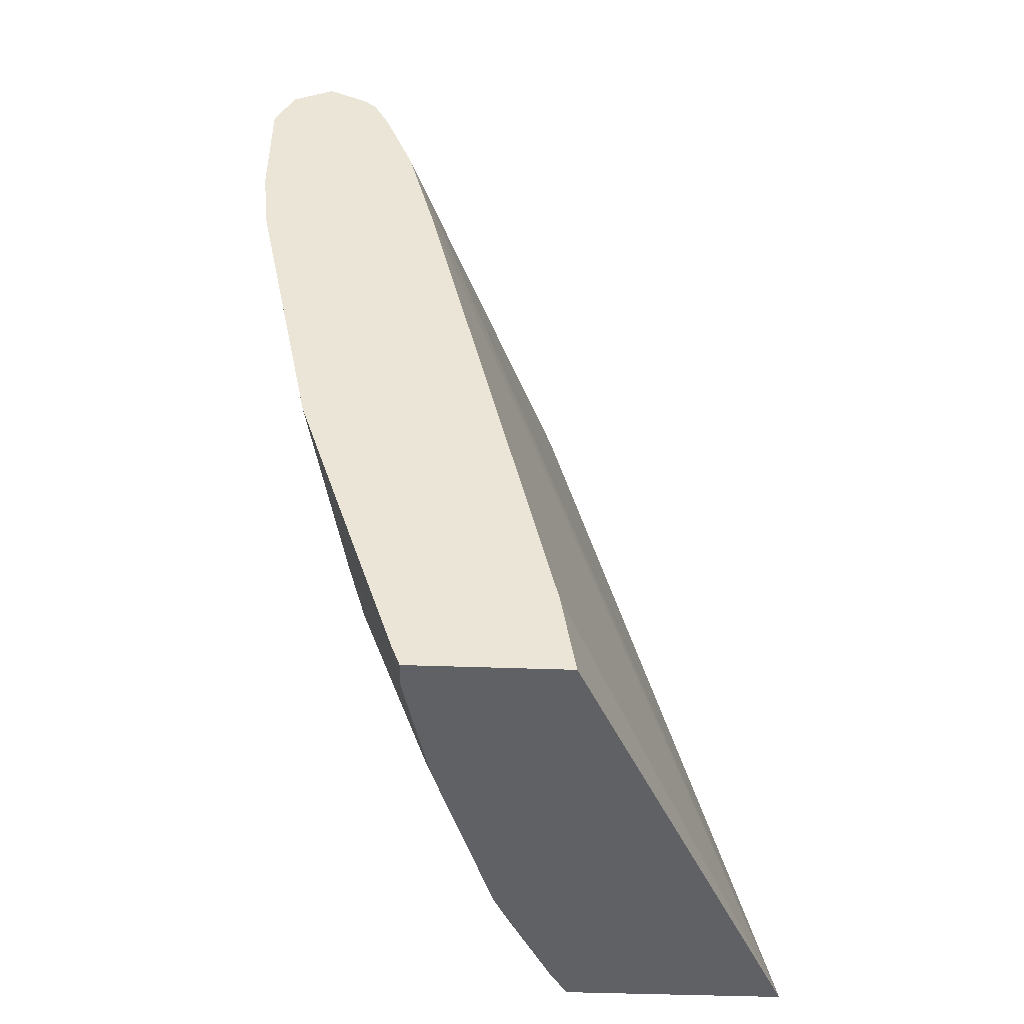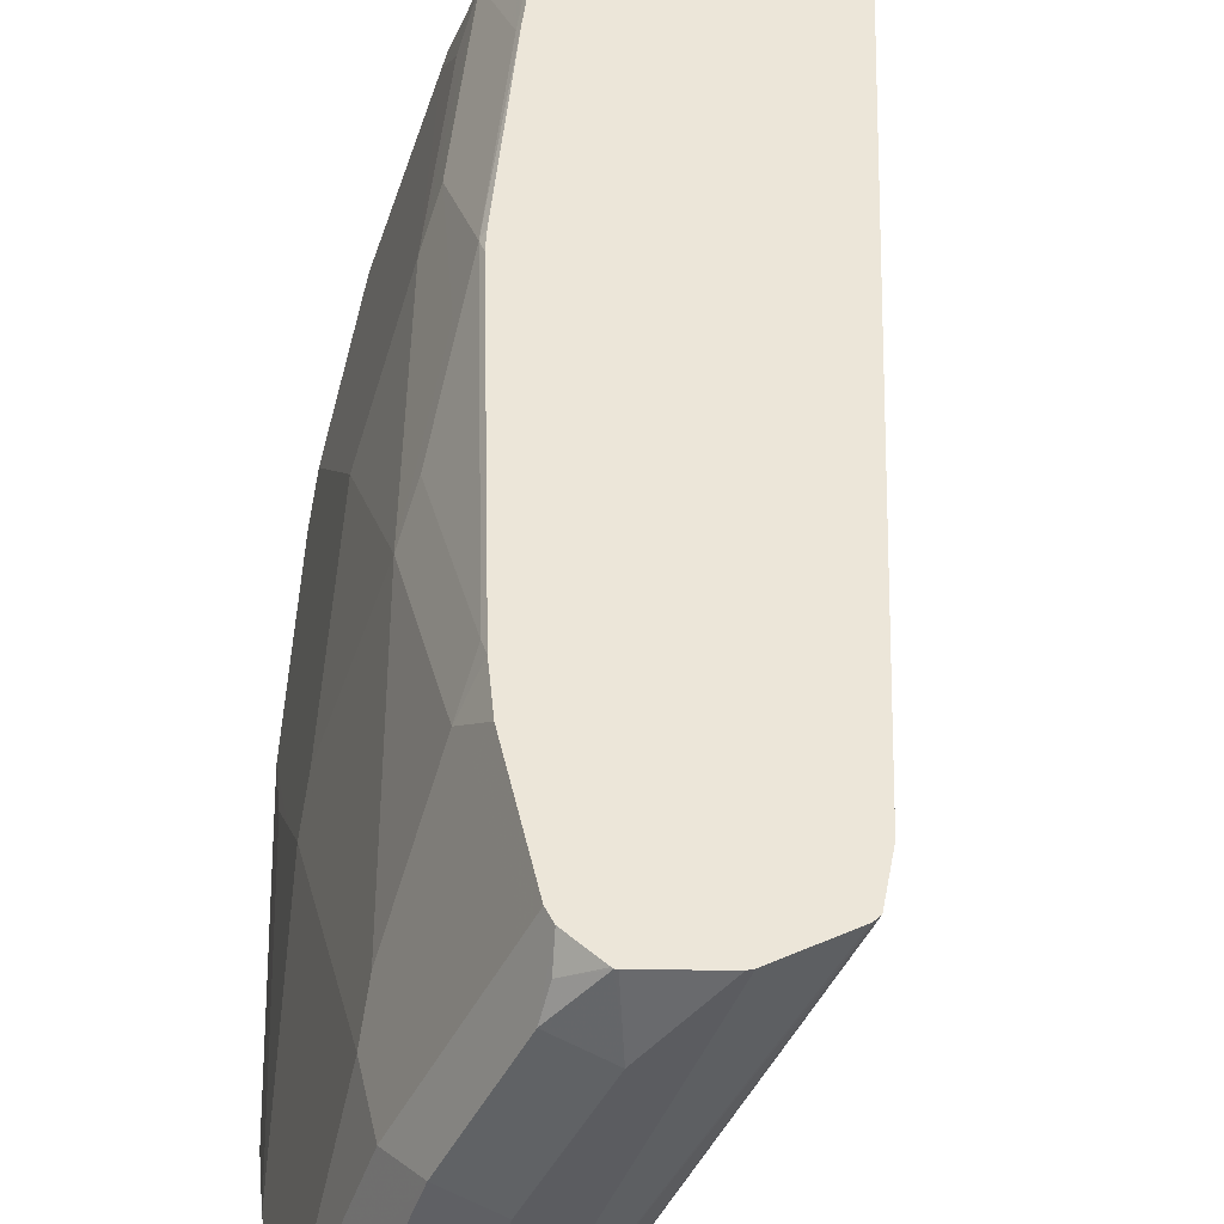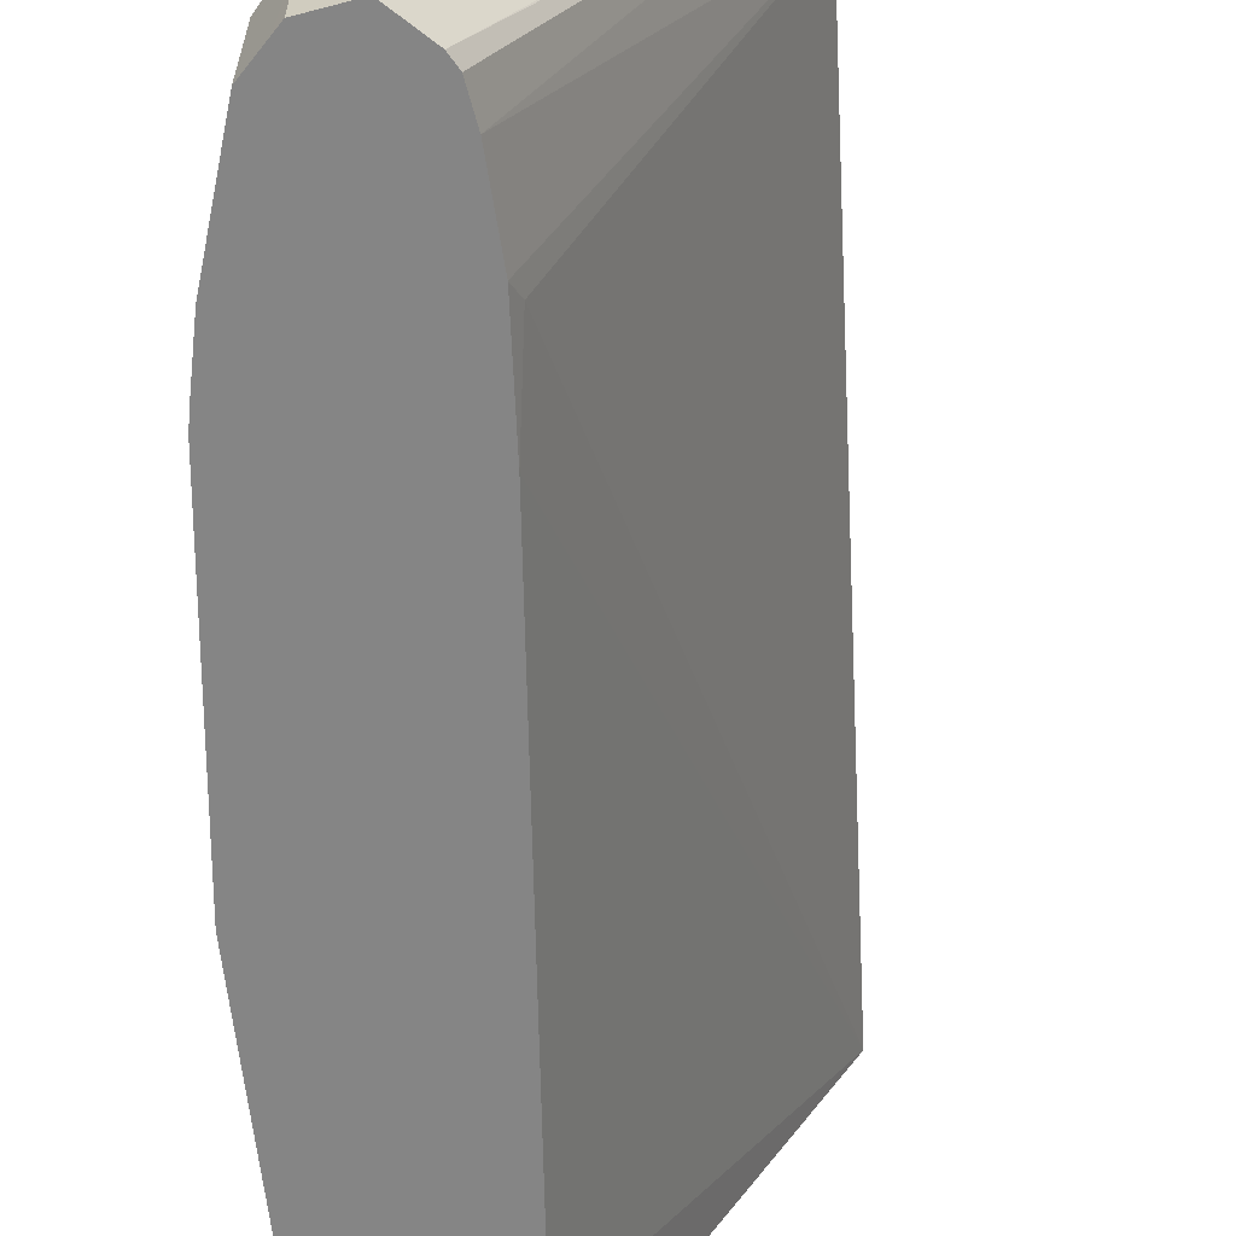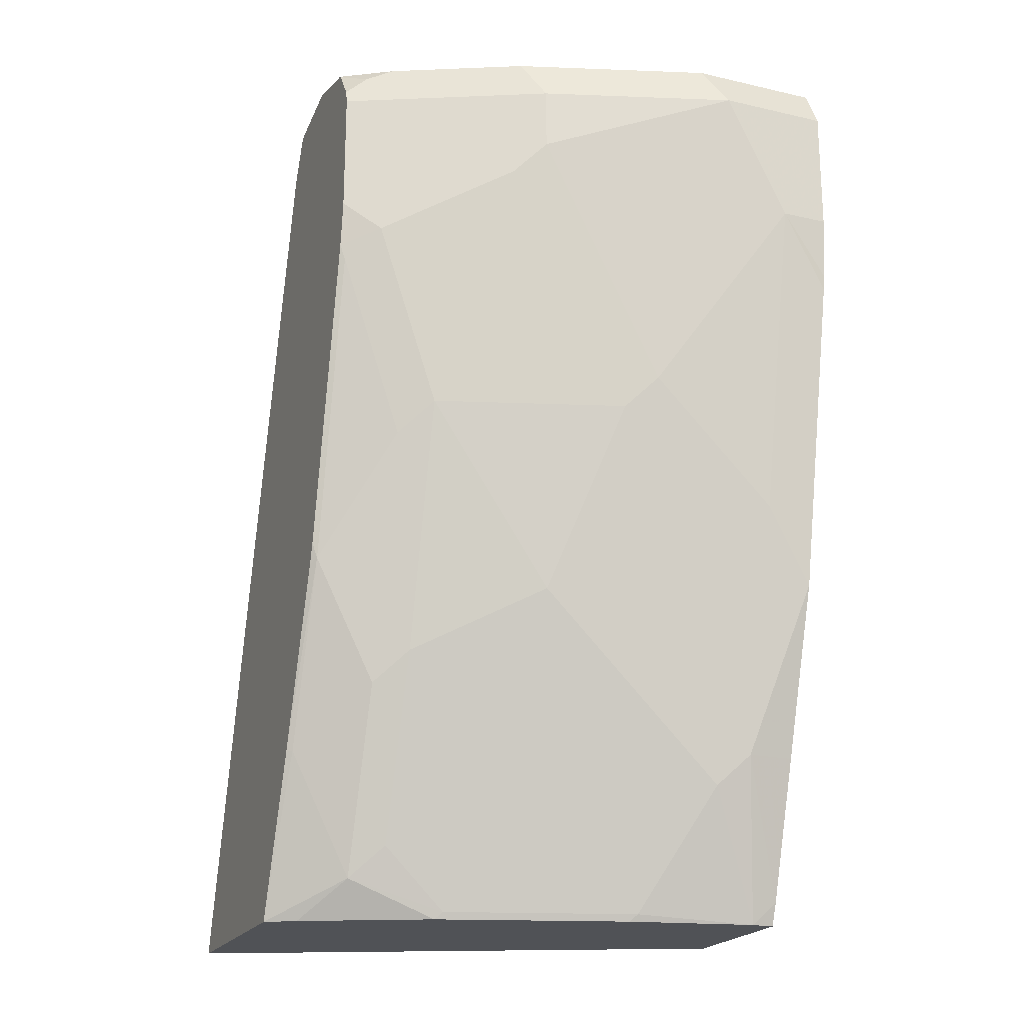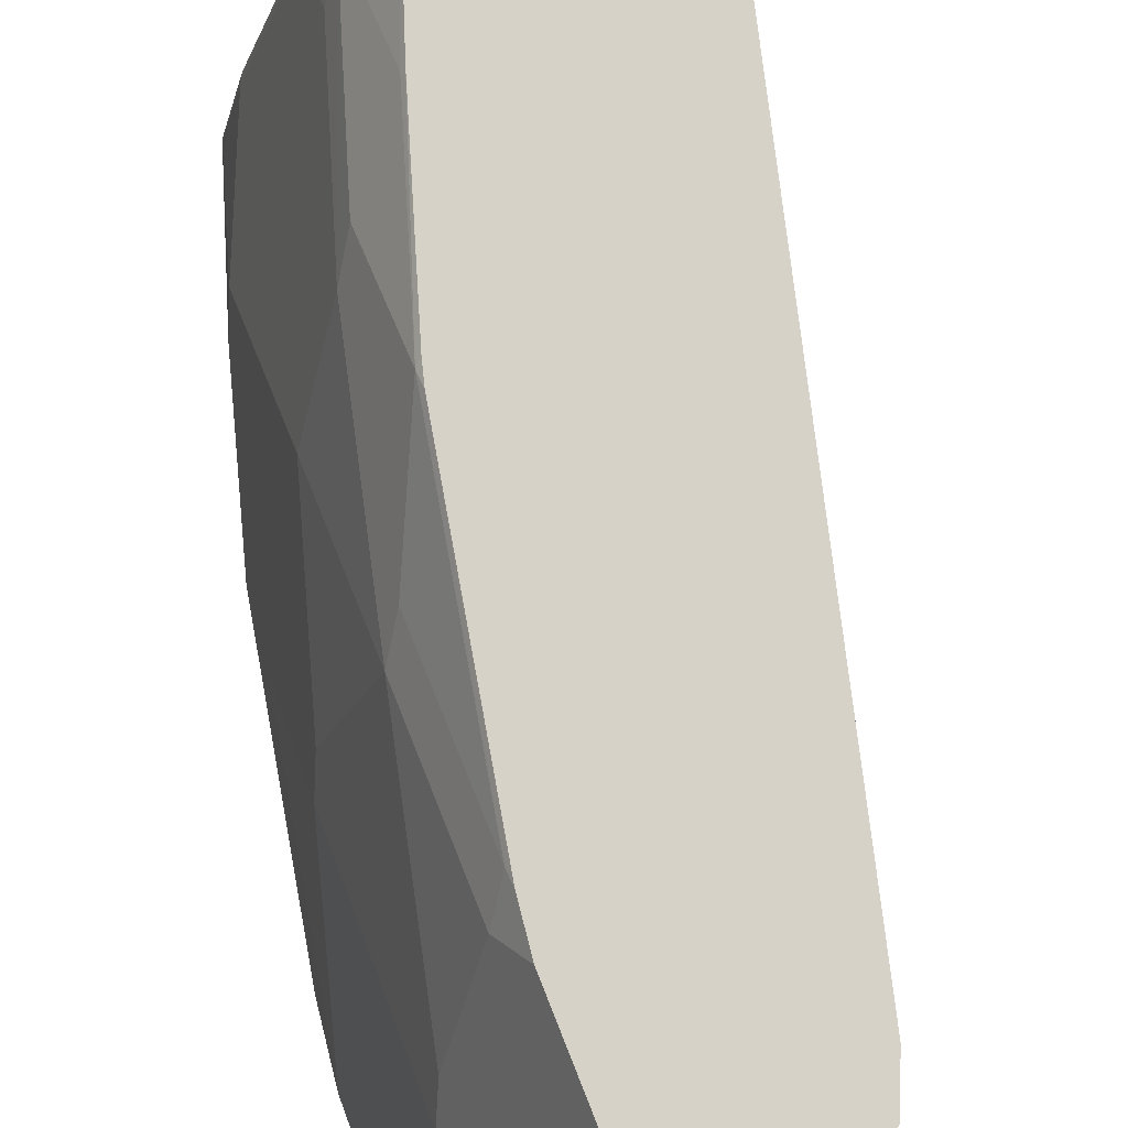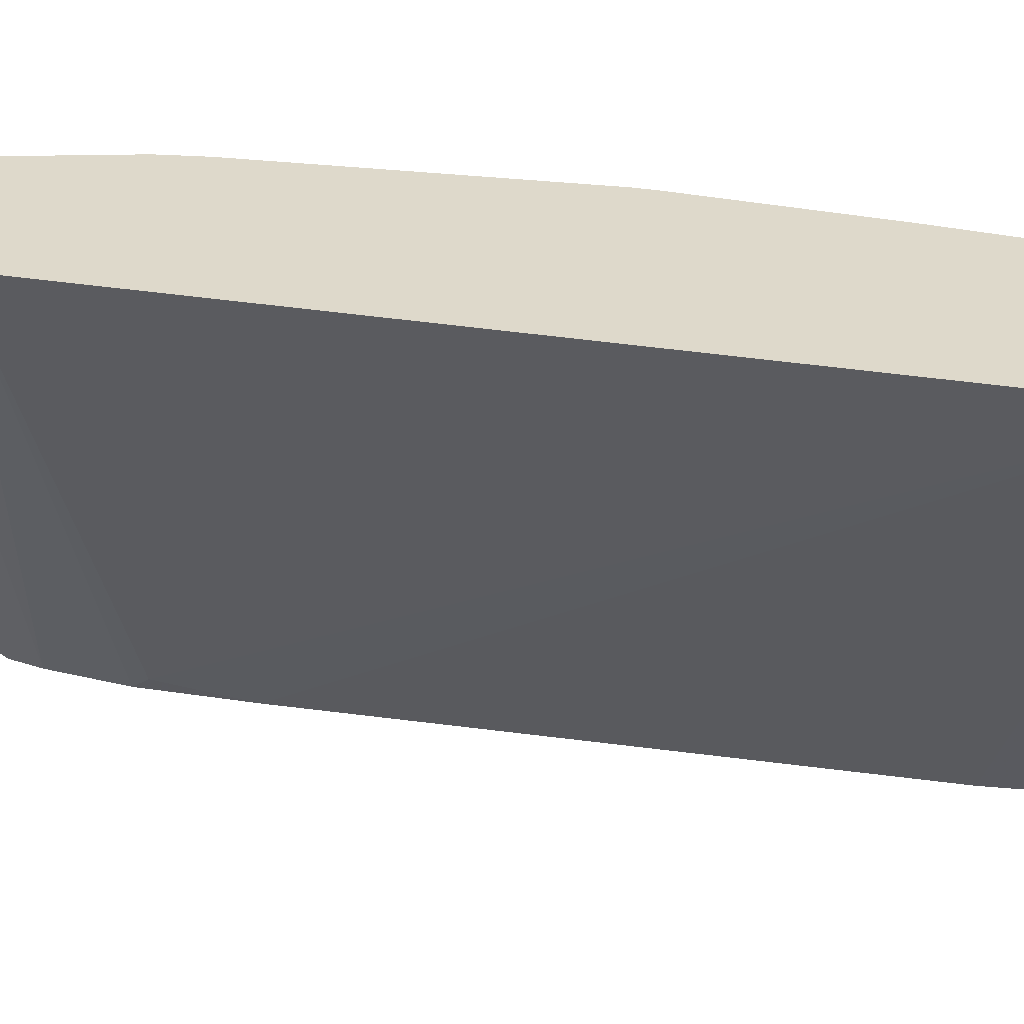
<metadata>
{"format":"obj","ext":"obj","renderer":"f3d","projection":"perspective","resolution":1024,"background":"white","views":[{"elev":-46.7,"azim":177.7,"up":"+Y"},{"elev":49.0,"azim":167.1,"up":"+Z"},{"elev":-61.7,"azim":168.3,"up":"+Z"},{"elev":-20.9,"azim":67.6,"up":"+Y"},{"elev":78.6,"azim":158.3,"up":"+Z"},{"elev":31.8,"azim":-91.7,"up":"+Z"}]}
</metadata>
<code>
v 0.8002 0.5218 0.113
v 0.7915 0.5391 0.113
v 0.8002 0.5218 0.174
v 0.8002 0.4522 0.113
v 0.7885 0.545 0.113
v 0.7885 0.545 0.1855
v 0.8002 0.4522 0.1392
v 0.7538 0.545 0.2899
v 0.7653 0.5218 0.2783
v 0.7653 0.487 0.2783
v 0.7653 0.3479 0.2088
v 0.7969 0.4174 0.113
v 0.7826 0.548 0.113
v 0.7653 0.5566 0.174
v 0.7653 0.3131 0.174
v 0.7653 0.2784 0.1392
v 0.7611 0.2349 0.113
v 0.7958 0.4088 0.113
v 0.719 0.545 0.3595
v 0.7306 0.5566 0.2783
v 0.719 0.5218 0.3711
v 0.7306 0.4522 0.3479
v 0.7566 0.4696 0.2957
v 0.7219 0.3305 0.3305
v 0.7566 0.3305 0.2261
v 0.7306 0.2087 0.2088
v 0.7653 0.5566 0.113
v 0.7306 0.1392 0.1392
v 0.7306 0.1392 0.113
v 0.6958 0.5566 0.3479
v 0.697 0.5478 0.3856
v 0.7132 0.5392 0.374
v 0.7098 0.5293 0.3856
v 0.7117 0.5218 0.3856
v 0.719 0.4522 0.3711
v 0.7219 0.4349 0.3653
v 0.7088 0.4174 0.3827
v 0.7088 0.3131 0.3479
v 0.6871 0.2609 0.3653
v 0.6871 0.1914 0.3305
v 0.7219 0.2262 0.2609
v 0.7219 0.1566 0.1914
v 0.7596 0.5537 0.113
v 0.6219 0.5479 0.3827
v 0.6223 0.5486 0.3856
v 0.6581 0.5566 0.3856
v 0.7219 0.1218 0.1566
v 0.7008 0.04825 0.1257
v 0.7056 0.06099 0.113
v 0.661 0.5566 0.3856
v 0.6958 0.5482 0.3856
v 0.6977 0.547 0.3856
v 0.7117 0.4522 0.3856
v 0.7084 0.4263 0.3856
v 0.6737 0.2523 0.3856
v 0.674 0.2436 0.3827
v 0.674 0.174 0.3479
v 0.6393 0.0696 0.3479
v 0.6523 0.08702 0.3305
v 0.6523 0.05219 0.2957
v 0.6871 0.05219 0.1914
v 0.7422 0.545 0.113
v 0.6182 0.5464 0.3856
v 0.6203 0.5477 0.3856
v 0.7008 0.04825 0.113
v 0.6861 0.04825 0.1874
v 0.6704 0.2406 0.3856
v 0.6371 0.1392 0.3856
v 0.6393 0.1392 0.3827
v 0.6047 0.04825 0.3856
v 0.6146 0.04825 0.3692
v 0.6359 0.04825 0.3266
v 0.6493 0.04825 0.2996
v 0.6841 0.04825 0.1953
v 0.7361 0.5393 0.113
v 0.7273 0.5218 0.113
v 0.6074 0.5218 0.3856
v 0.6154 0.04825 0.113
v 0.4826 0.04825 0.3856
v 0.711 0.4784 0.113
v 0.7045 0.4696 0.1218
v 0.623 0.09578 0.113
v 0.6958 0.4174 0.113
f 36 53 54
f 36 54 37
f 31 33 52
f 32 52 33
f 37 54 55
f 31 34 33
f 35 53 36
f 37 55 56
f 40 59 60
f 39 56 57
f 39 57 40
f 40 57 58
f 40 58 59
f 40 61 41
f 40 60 61
f 31 53 34
f 37 56 38
f 31 54 53
f 28 48 49
f 31 67 55
f 41 61 42
f 27 45 46
f 28 47 48
f 28 49 29
f 30 51 31
f 31 52 32
f 31 51 50
f 31 55 54
f 31 50 46
f 31 45 64
f 31 64 63
f 31 63 77
f 31 77 79
f 31 79 70
f 31 70 68
f 31 68 67
f 31 46 45
f 42 61 47
f 77 81 79
f 44 62 63
f 58 73 60
f 58 60 59
f 58 69 70
f 60 73 74
f 60 74 61
f 61 74 66
f 62 75 63
f 63 75 76
f 63 76 77
f 68 70 69
f 76 80 77
f 77 80 81
f 27 44 45
f 78 79 82
f 79 81 83
f 79 83 82
f 80 83 81
f 58 72 73
f 43 62 44
f 58 71 72
f 57 69 58
f 44 63 64
f 44 64 45
f 47 61 48
f 48 65 49
f 48 61 66
f 48 66 74
f 48 74 73
f 48 73 72
f 48 72 71
f 48 71 70
f 48 70 79
f 48 79 78
f 48 78 65
f 55 67 56
f 56 67 68
f 56 68 69
f 56 69 57
f 58 70 71
f 27 43 44
f 30 50 51
f 26 42 47
f 2 5 6
f 2 6 3
f 3 6 8
f 3 8 9
f 3 9 10
f 3 10 11
f 3 11 7
f 1 5 2
f 4 7 12
f 6 13 14
f 6 14 20
f 6 20 8
f 7 11 15
f 7 15 16
f 7 16 17
f 7 17 18
f 5 13 6
f 1 27 13
f 1 43 27
f 1 62 43
f 26 47 28
f 1 2 3
f 1 3 7
f 1 7 4
f 1 4 12
f 1 12 18
f 1 18 17
f 1 17 29
f 1 29 49
f 1 49 65
f 1 65 78
f 1 78 82
f 1 82 83
f 1 83 80
f 1 80 76
f 1 76 75
f 1 75 62
f 7 18 12
f 8 19 9
f 1 13 5
f 9 19 21
f 19 31 32
f 19 32 33
f 19 33 34
f 19 34 21
f 21 34 53
f 21 53 35
f 23 36 24
f 24 36 37
f 24 37 38
f 24 38 56
f 24 56 39
f 24 39 40
f 24 40 41
f 24 41 25
f 25 41 26
f 8 20 19
f 26 41 42
f 19 30 31
f 19 20 30
f 22 35 36
f 10 24 11
f 9 35 22
f 17 28 29
f 9 22 10
f 10 22 36
f 10 36 23
f 10 23 24
f 11 24 25
f 11 25 26
f 9 21 35
f 11 26 17
f 13 27 14
f 14 27 46
f 14 46 50
f 14 50 30
f 14 30 20
f 15 17 16
f 17 26 28
f 11 17 15

</code>
